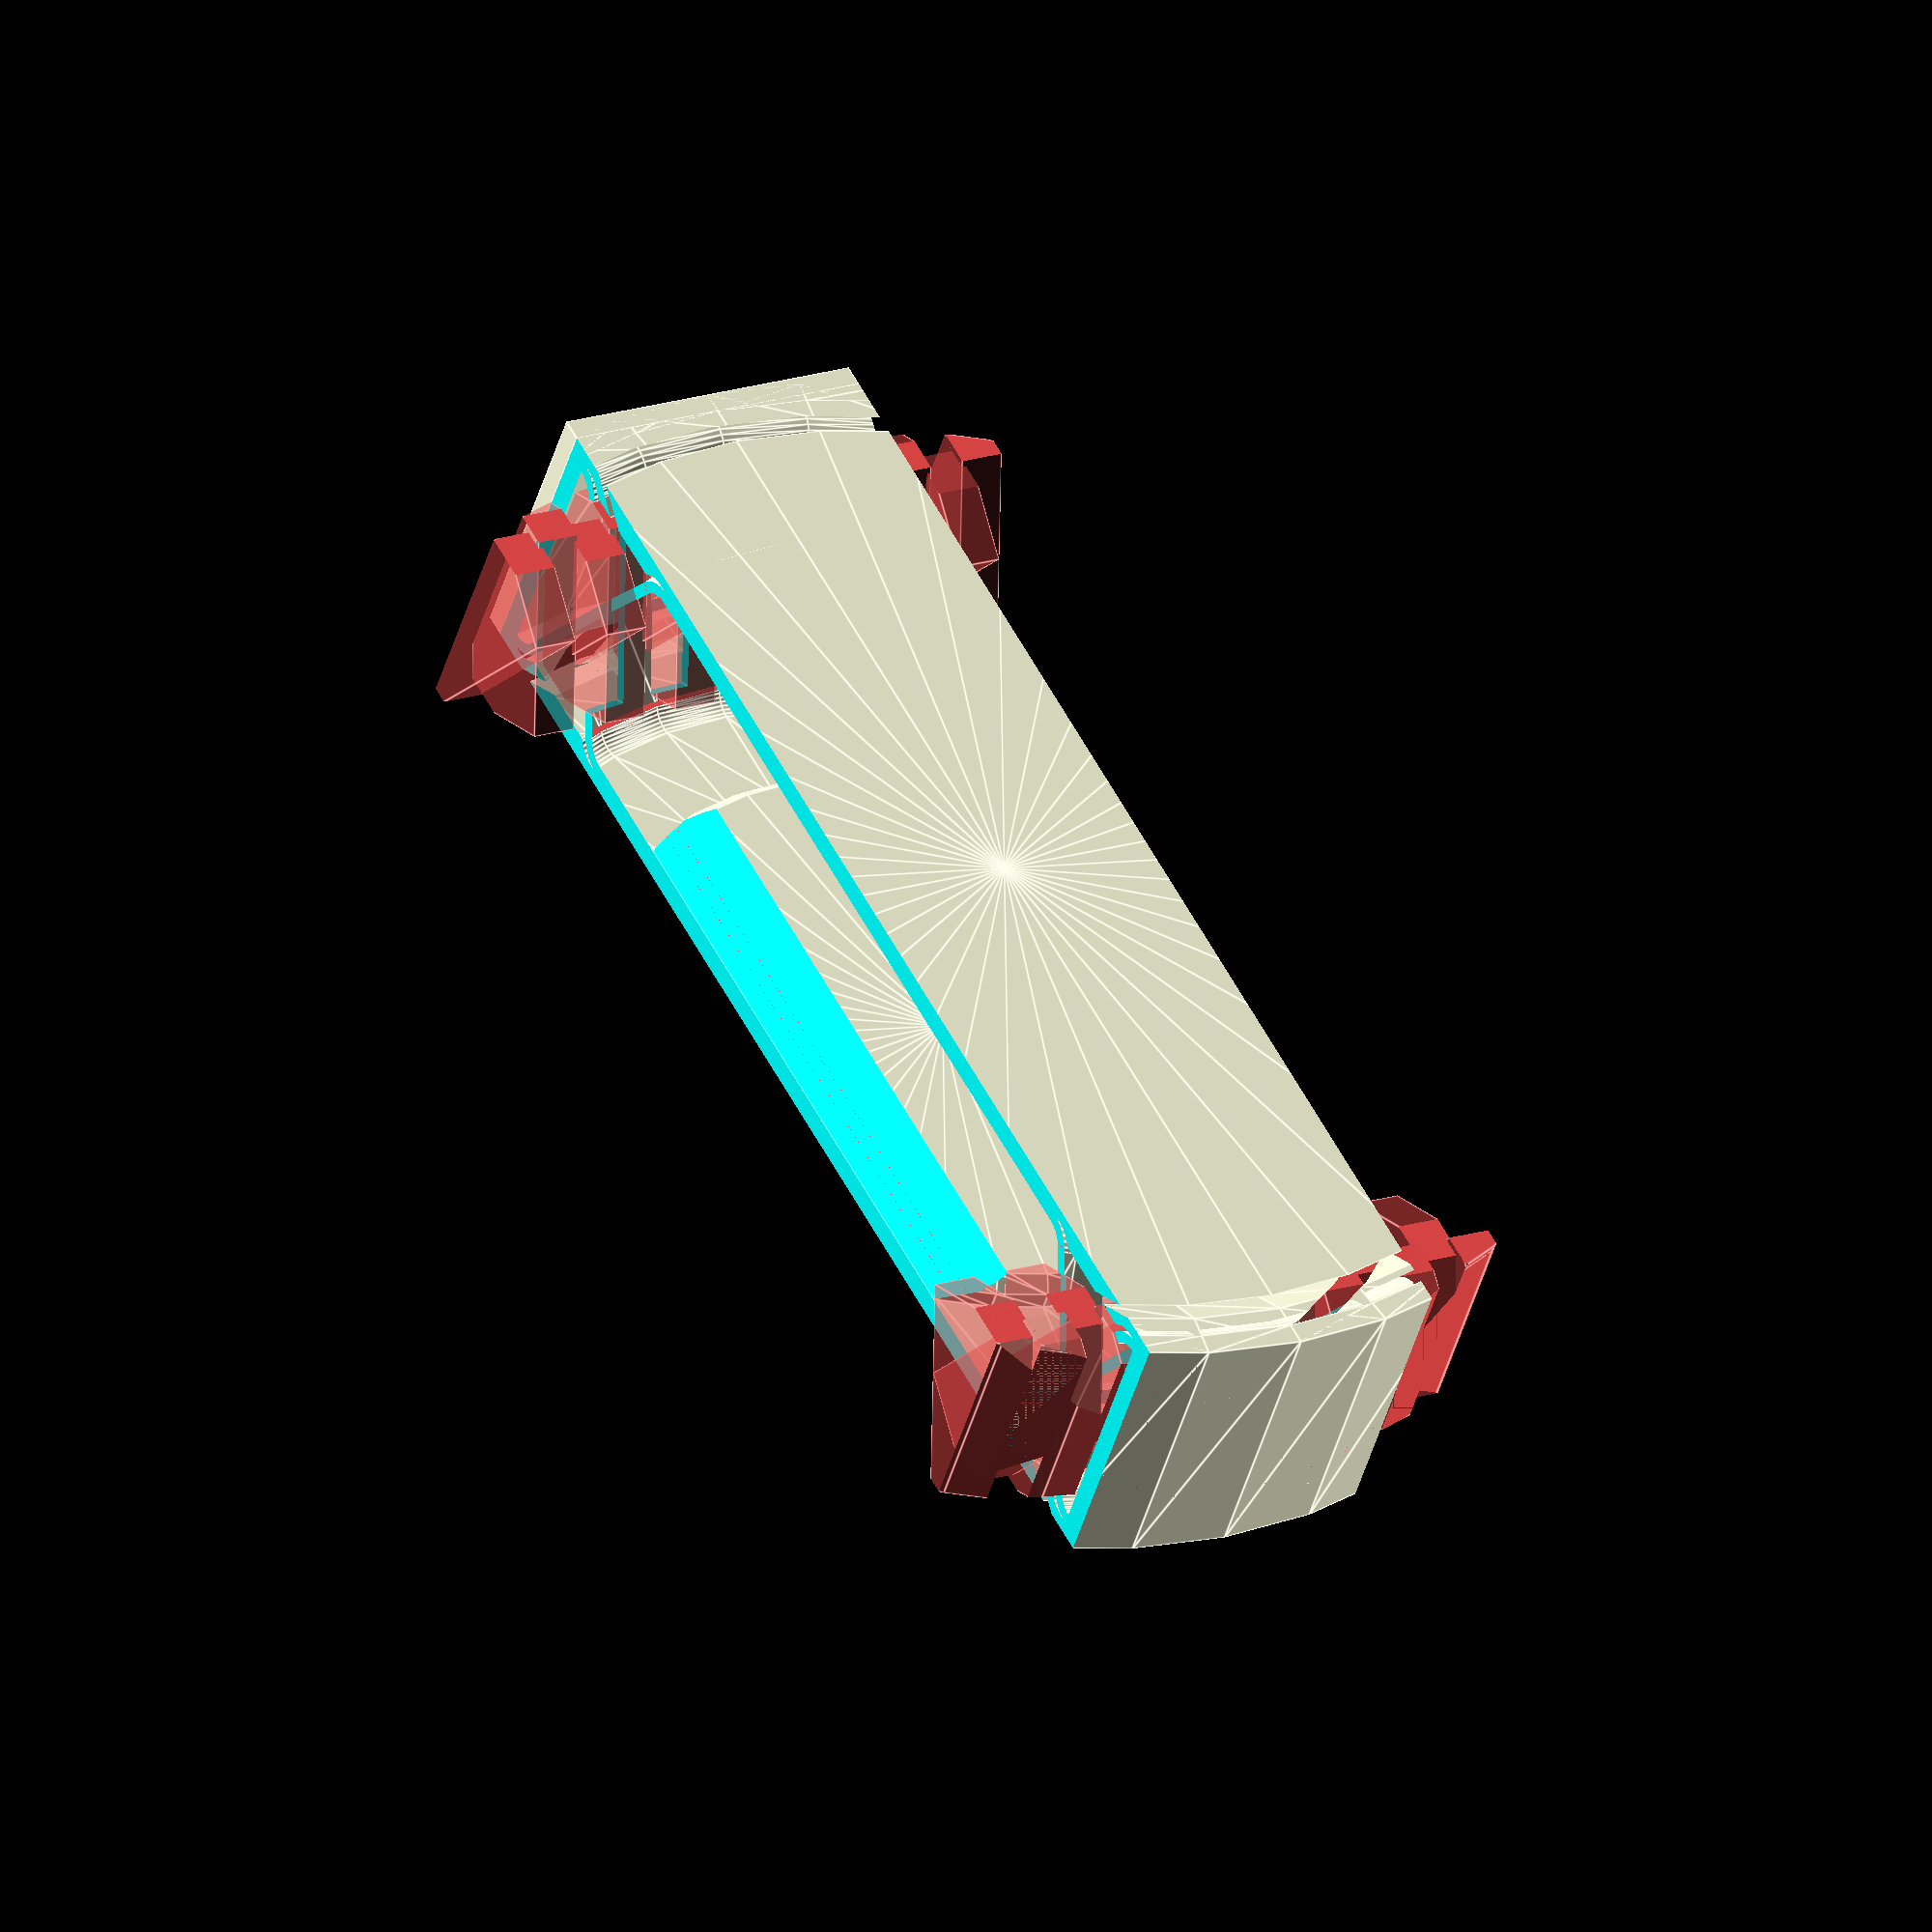
<openscad>
/* [Dimensions] */
// The interior diameter of the tape roll.
TapeInner = 77;
// The full or current diameter of the tape roll.
TapeOuter= 95;
// The depth of the tape roll.
TapeDepth = 25.2;

/* [Hidden] */
$fn=40;
Overlap = 0.01;
Clearance = 0.4;
LayerHeight = 0.2;

Scale = 1;
TapeInnerAdj = TapeInner/2 * Scale;
TapeOuterAdj = TapeOuter/2 * Scale;
TapeDepthAdj = TapeDepth * Scale;
TapeWidthAdj = TapeOuterAdj - TapeInnerAdj;

Thickness = max(2.5, TapeDepthAdj/10);
BandWidth = TapeOuterAdj*0.75;

Ingress = TapeDepthAdj/8;
IngressSplit = 0.5;
IngressAngle = 45;

SpringThickness = min(1.25, TapeDepth/20);

OuterExtension = 2;
CoreOuter = TapeOuterAdj + Clearance + Overlap + OuterExtension;
CoreInner = TapeInnerAdj - Clearance;

Ceiling = TapeDepthAdj/2 + Clearance;
Floor = TapeDepthAdj/2 - Ingress;
Height = Ceiling + Thickness;

SpringAnchor = [
    CoreOuter,
    Ceiling + SpringThickness
];

SpringHeight = 2*(Ceiling + SpringThickness/2);
SpringLength = 6*Ingress;
SpringArcRadius = SpringAnchor.y/4;

// Hmm...
InitSpringAngle = atan((SpringLength)/(SpringHeight));
InitArcY = sin(InitSpringAngle)*SpringArcRadius;
InitArcX = cos(InitSpringAngle)*SpringArcRadius;
TravelX = SpringLength - 2*(InitArcX);
TravelY = SpringHeight - 2*(SpringArcRadius-InitArcY);

SpringAngle = atan((TravelX)/(TravelY));

ArcY = sin(SpringAngle)*SpringArcRadius;
ArcX = cos(SpringAngle)*SpringArcRadius;
BarX = SpringLength - 2*ArcX;
BarY = SpringHeight - 2*(SpringArcRadius - ArcY);
SpringBarLength = sqrt(pow(BarX, 2) + pow(BarY, 2));

SpringEnd = CoreOuter + SpringLength;
End = SpringEnd + Thickness;


// Tool -------------
module Tape(Full = true, Profile = false) {
    intersection() {
        difference() {
            cylinder(TapeDepthAdj, r = Full ? TapeOuterAdj : TapeInnerAdj + TapeWidthAdj/8, center=true);
            cylinder(TapeDepthAdj + Overlap, r=TapeInnerAdj, center=true);
        }

        Bound = (TapeOuterAdj + Overlap)*2;
        cube([Bound, Profile ? 1 : Bound, TapeDepthAdj + Overlap], center=true);
    }

    color("blue")
    rotate([90,0,0])
    translate([TapeInnerAdj-Clearance-Ingress, TapeDepthAdj/2 - Ingress])
    #square(Ingress);
}
// #Tape(Full = true, Profile = false);

module PointViz(Points) {
    for(i = [0 : 1 : len(Points)-1]) {
        translate(Points[i])
        color("green")
        circle(Scale);
    }
}
// -------------


module Band(BoundingBox = false) {

    module Profile_Core() {
        Points = [
            [0, Height],
            [0, Floor],
            [CoreInner - Ingress/2 , Floor],
            [CoreInner, Floor + Ingress/2],
            [CoreInner, Ceiling],
            [CoreOuter, Ceiling],
            [CoreOuter, Height]
        ];
        polygon(Points);
    }

    module Profile_Spring() {
        module Spring_Rounding() {
            translate([0,-SpringArcRadius - SpringThickness/2])
            translate([-SpringLength/2, SpringAnchor.y]) {
                difference() {
                    // circle quadrant + overlap
                    intersection() {
                        circle(SpringArcRadius + SpringThickness/2);
                        translate([-Overlap, -Overlap])
                        square(SpringArcRadius*2);
                    }

                    // bore circle
                    circle(SpringArcRadius-SpringThickness/2);

                    rotate(SpringAngle)
                    translate([0,-SpringArcRadius*2])
                    square(SpringArcRadius*2);
                }

            }
        }

        module Spring_Bar() {
            rotate(SpringAngle)
            square([SpringThickness, SpringBarLength], center=true);
        }

        module Spring_End() {
            translate([SpringLength/2 - Overlap, - Height])
            square([Thickness, Height*2]);
        }

        translate([SpringAnchor.x + SpringLength/2 - Overlap,0]) {
            union() {
                Spring_Bar();
                Spring_Rounding();
                rotate(180)
                Spring_Rounding();
                Spring_End();
            }
        }
    }

    module Profile_Cowl() {
        CowlLength = SpringLength;
        CowlRatio = 0.3;
        CowlAngle = 60;
        Gap = CowlLength/6;
        UpperLength = CowlLength*CowlRatio - Gap;
        LowerLength = CowlLength*(1-CowlRatio) - Gap;

        function CowlPoints(Length) = [
            [0,0],
            [Length, 0],
            [Length + tan(CowlAngle)*Thickness, Thickness],
            [0,Thickness]
        ];

        translate([CoreOuter, Height - Thickness])
        difference() {
            polygon(CowlPoints(LowerLength));

            translate([CowlLength/16, - SpringArcRadius + Thickness/2])
            circle(SpringArcRadius);
        }

        translate([CoreOuter + SpringLength - Overlap - UpperLength, - Height])
        difference() {
            translate([UpperLength,0])
            mirror([1,0])
            polygon(CowlPoints(UpperLength));

            translate([UpperLength-CowlLength/16, SpringArcRadius + Thickness/2])
            circle(SpringArcRadius);
        }
    }

    module Profile_Full(){
        union() {
            Profile_Core();
            Profile_Spring();
            Profile_Cowl();
        }
    }

    module Profile_Preview() {
        rotate([90,0,0])  {
            Profile_Full();
            mirror([0,1])
            Profile_Full();
        }
    }
    // #Profile_Preview();

    module HalfSwept() {
        difference() {
            rotate_extrude()
            Profile_Full();

            translate([-End, BandWidth/2,-Height*2]) 
            cube([End*2, SpringEnd, Height*4]);

            translate([-End, - BandWidth/2 - SpringEnd, -Height*2]) 
            cube([End*2, SpringEnd, Height*4]);
        }
    }

    module Slices() {
        Freq = 4;
        Clear = 0.5;
        SliceWidth = (BandWidth / (2*Freq));
        d = SliceWidth + Clear;
        Safety = SpringThickness/2;
        Straight = TravelY;
        // Inaccurate and lazy
        z = TravelX;

        intersection() {
            translate([CoreOuter + SpringLength/2, 0, 0])
            for(i=[-1 : Freq+1]) {
                translate([0,-(2*SliceWidth)*i - Clear/2, 0])
                rotate([0,90-SpringAngle,0])

                translate([0,BandWidth/2 + d/2, 0])
                cube([Straight,d,z],center=true);
            }

            translate([0,0,-TravelY/2 + Safety/2 - sin(SpringAngle)*SpringThickness/2])
            cylinder(r=SpringEnd-Safety, h=TravelY-Safety);
        }
    }

    module MouthFile() {
        MouthAngle = -25;
        Side = Ceiling-Floor;
        // translate([-3, -BandWidth/2, Ceiling])
        translate([0,-BandWidth/2,Ceiling])

        rotate([MouthAngle,0,0])
        translate([-CoreInner,0,-Side])
        cube([2*CoreInner, BandWidth/2, Side]);
    }

    module HalfBand() {
        difference() {
            HalfSwept();

            #Slices();
            mirror([1,0,0])
            #Slices();

            MouthFile();
            mirror([0,1,0])
            MouthFile();
        }
    }

    HalfBand();
}

// Band();

module Band_Full(Hole = false) {
    difference() {
        union() {
            Band();
            rotate(180)
            mirror([0,0,1])
            Band();
        }

        if(Hole) {
            cube([CoreInner*2, BandWidth/2, Height*4], center=true);

            translate([CoreInner,0,-Height*2])
            cylinder(r=BandWidth/4, h = Height*4 );

            translate([-CoreInner,0,-Height*2])
            cylinder(r=BandWidth/4, h = Height*4 );
        }
    }
}

module Base() {
    translate([End-Thickness, -BandWidth/2,-Height])
    cube([Thickness , BandWidth, Height*2]);
}

module Cartridge() {
    union() {
        Band_Full();
        Base();
    }
}

Cartridge();

</openscad>
<views>
elev=44.8 azim=297.7 roll=164.6 proj=o view=edges
</views>
